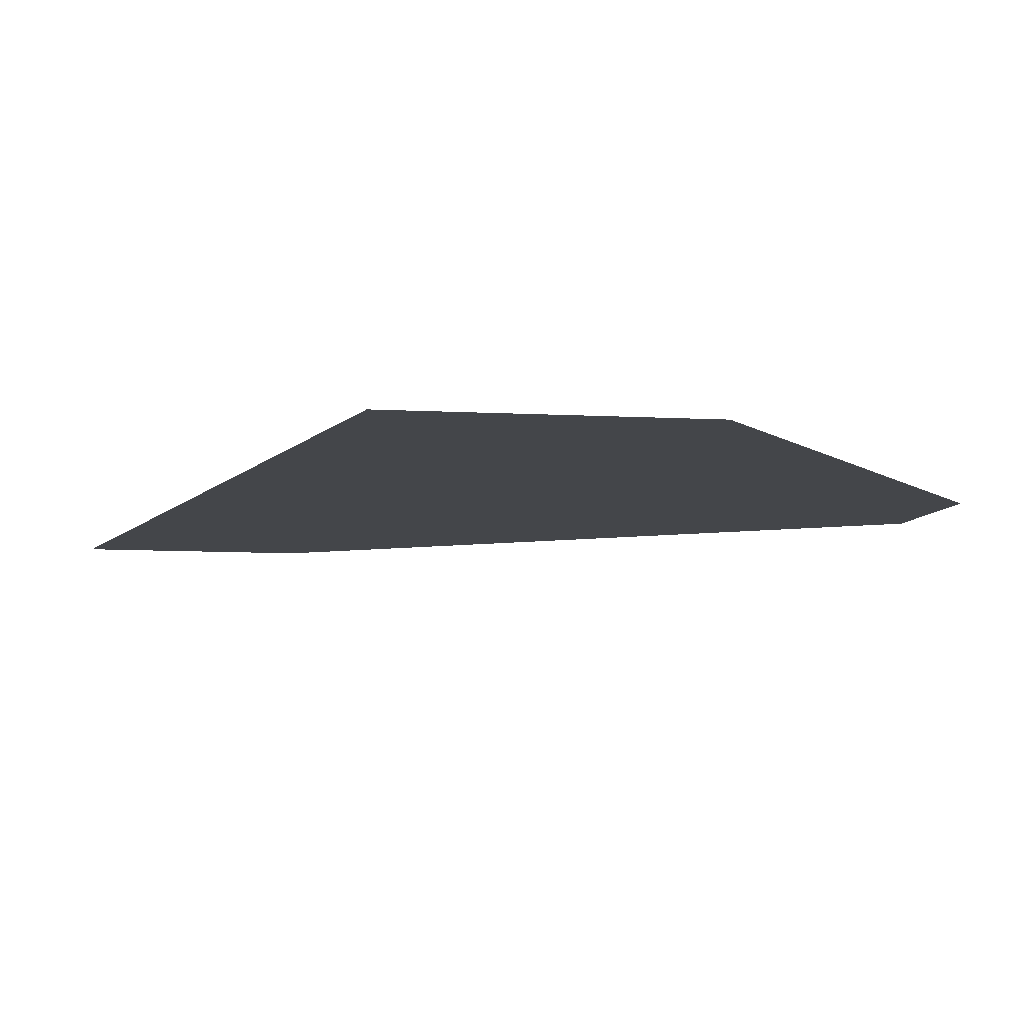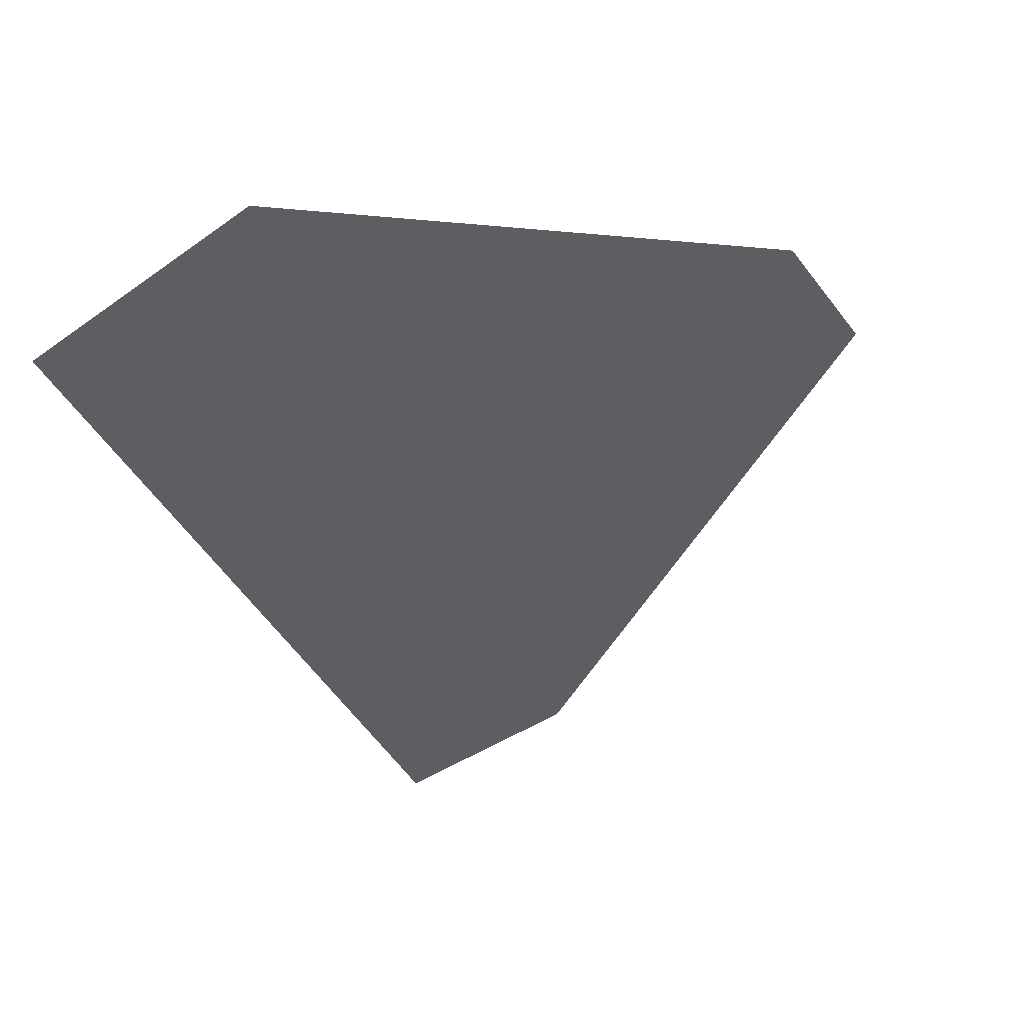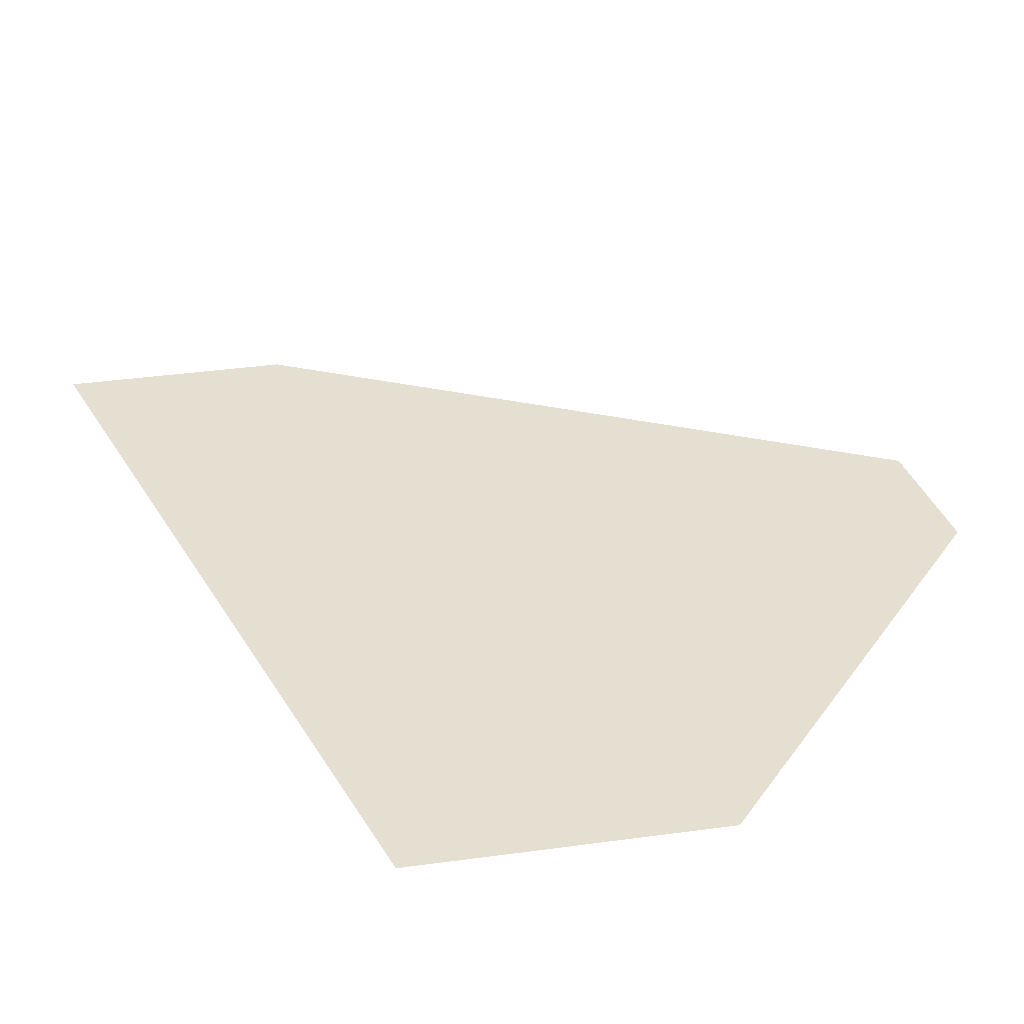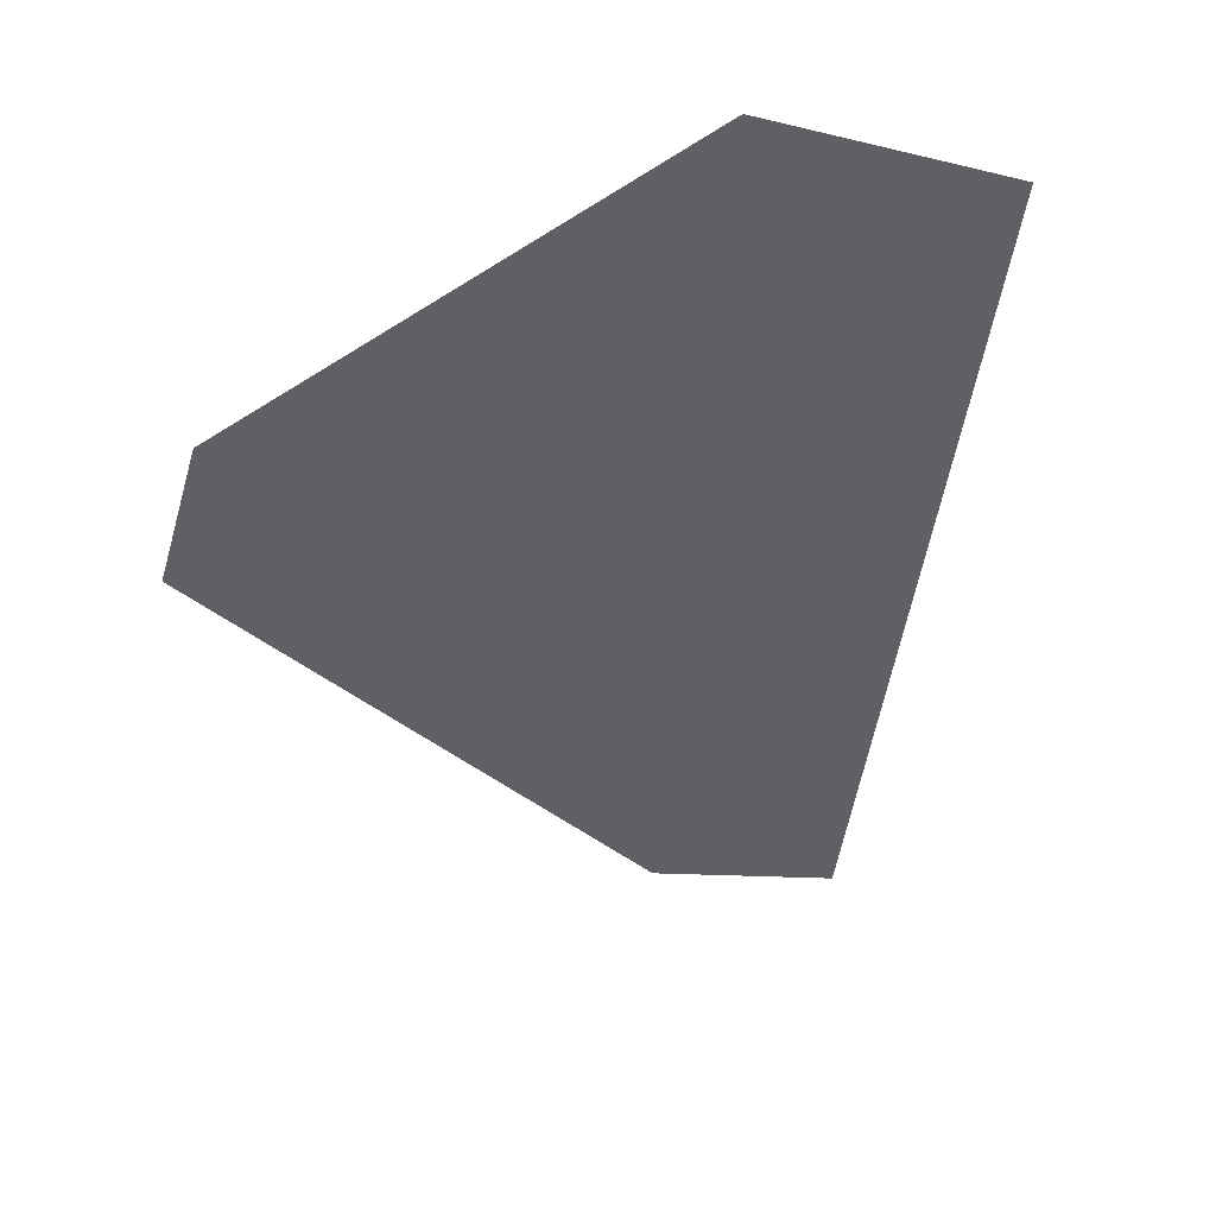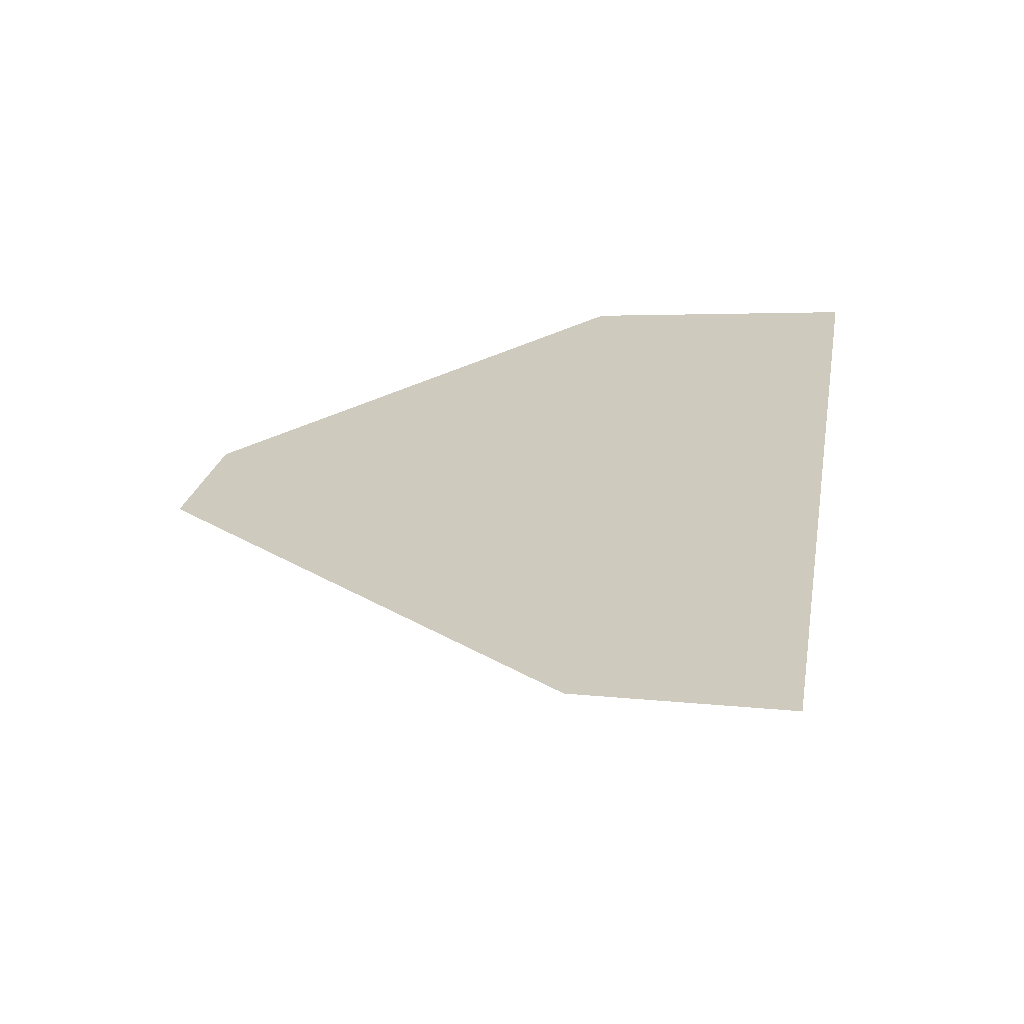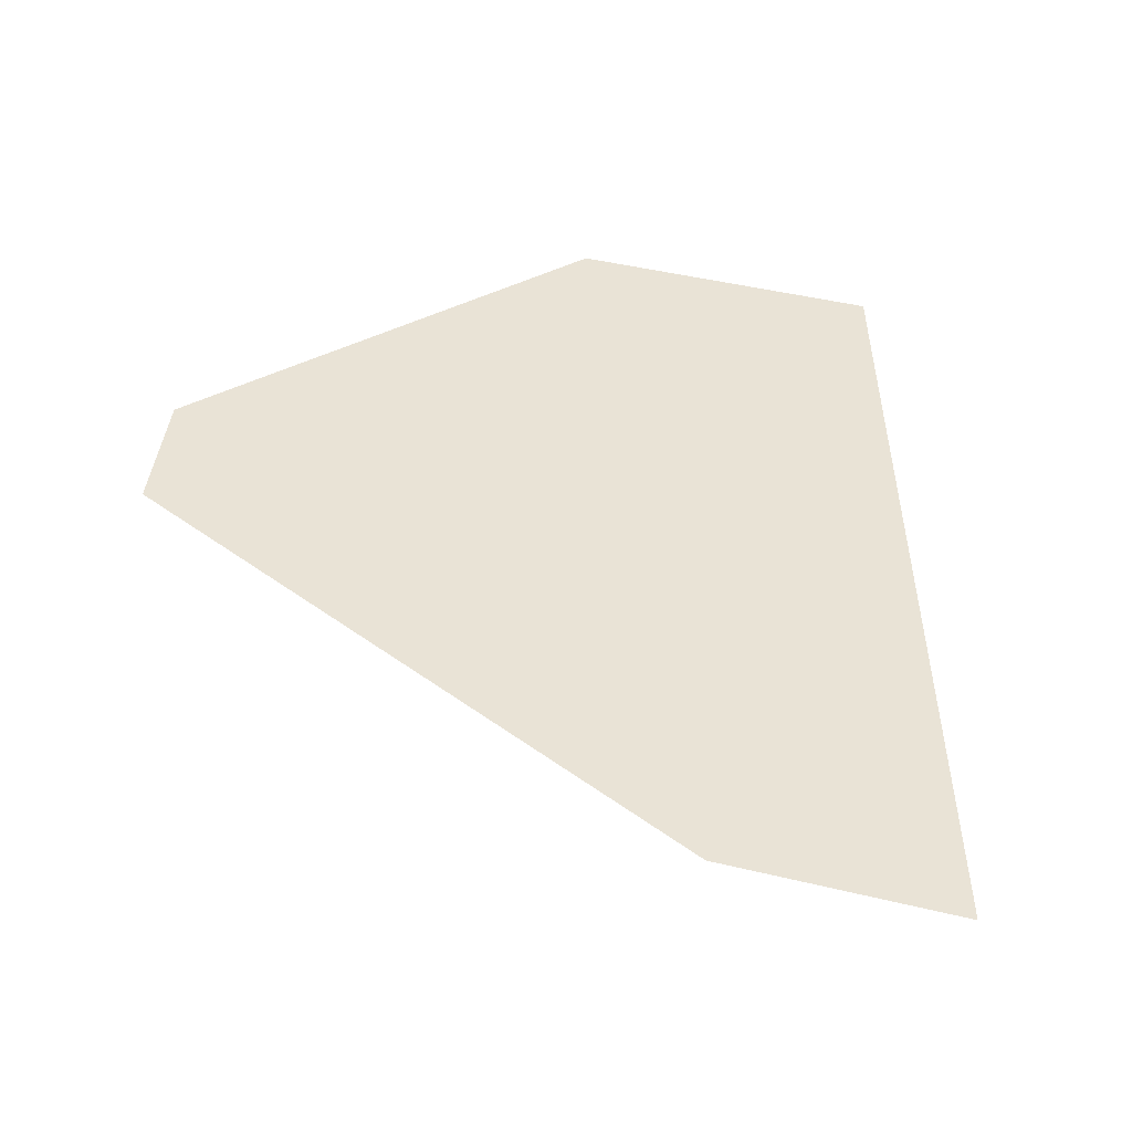
<metadata>
{"format":"obj","ext":"obj","renderer":"f3d","projection":"perspective","resolution":1024,"background":"white","views":[{"elev":-9.7,"azim":145.2,"up":"+Z"},{"elev":-38.5,"azim":-165.0,"up":"+Z"},{"elev":37.5,"azim":143.0,"up":"+Z"},{"elev":44.1,"azim":-23.4,"up":"+Y"},{"elev":-63.2,"azim":12.9,"up":"+Y"},{"elev":42.3,"azim":-10.6,"up":"+Z"}]}
</metadata>
<code>
g frontMid_geo
v -0.6767 0.3342 0.0104
v -0.4671 0.417 0.0104
v -0.3423 0.353 0.0104
v -0.6948 0.2767 0.0104
v -0.4969 0.02135 0.0104
v -0.4035 -0.02604 0.0104
g frontMid_geo_0
f 3 2 1
f 4 3 1
f 4 5 3
f 6 3 5

</code>
